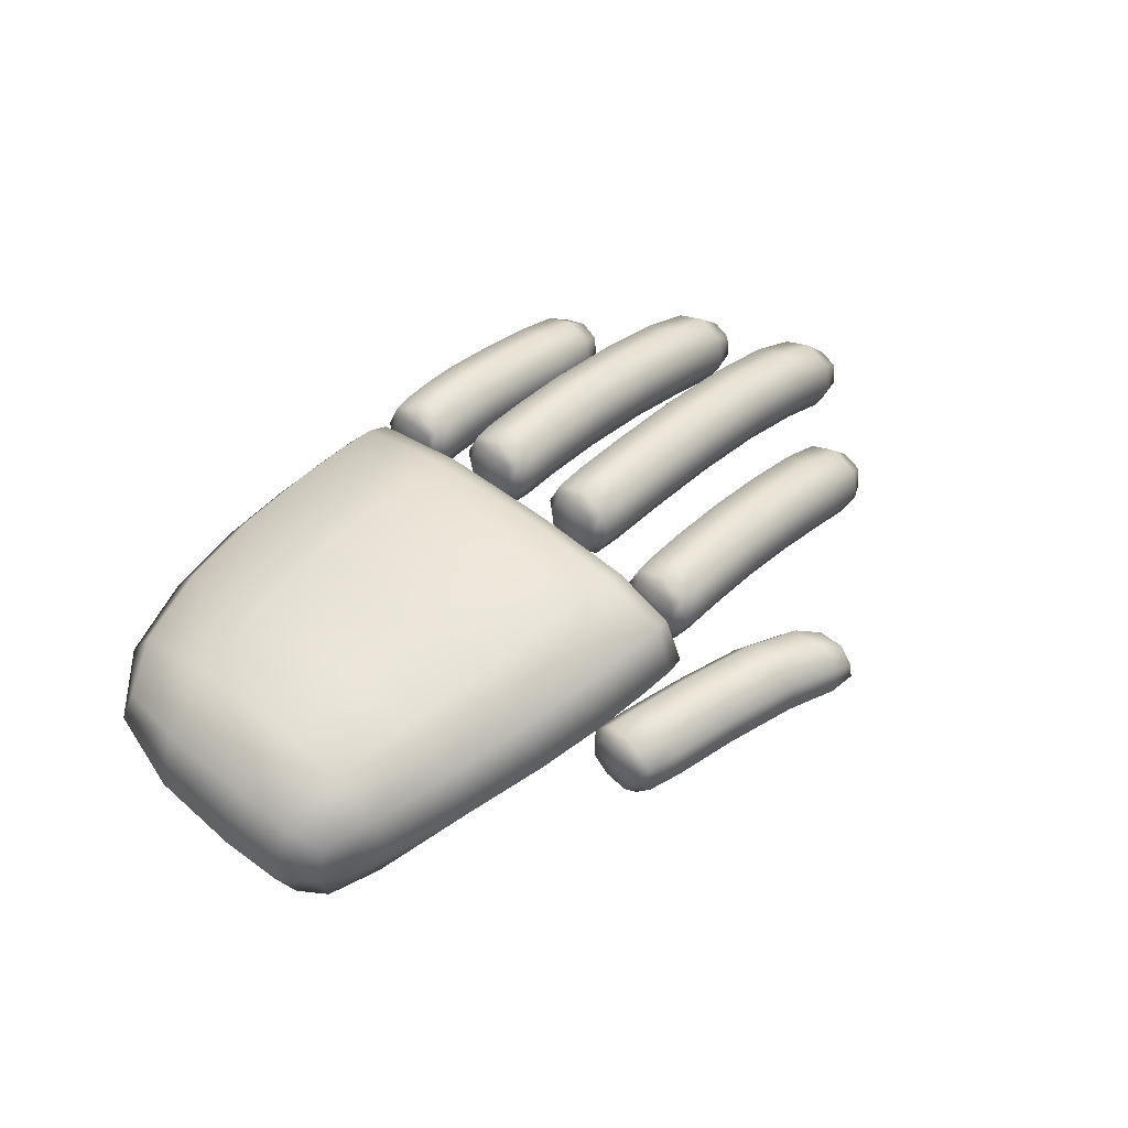
<metadata>
{"format":"obj","ext":"obj","renderer":"f3d","projection":"perspective","resolution":1024,"background":"white","views":[{"elev":52.2,"azim":-48.2,"up":"+Y"}]}
</metadata>
<code>
o Cube.008_Cube.011
v 0.227 -0.02543 -0.07466
v 0.227 0.007741 -0.0739
v 0.03414 -0.02917 -0.05904
v 0.03414 0.007995 -0.05832
v 0.227 -0.02345 0.0942
v 0.227 0.009723 0.09496
v 0.03414 -0.02859 0.06594
v 0.03414 0.01035 0.06667
v 0.2753 -0.02076 -0.09196
v 0.2798 0.006818 -0.09229
v 0.2342 -0.01493 -0.08853
v 0.2376 0.00575 -0.08878
v 0.2753 -0.02043 -0.064
v 0.2798 0.007146 -0.06432
v 0.2342 -0.01469 -0.06756
v 0.2376 0.005996 -0.0678
v 0.2992 -0.00891 -0.03854
v 0.3038 0.01867 -0.03887
v 0.237 0.000421 -0.03516
v 0.2404 0.0211 -0.0354
v 0.2992 -0.008582 -0.01058
v 0.3038 0.01899 -0.0109
v 0.237 0.000667 -0.01418
v 0.2404 0.02135 -0.01443
v 0.3245 -0.009322 0.01502
v 0.3291 0.01825 0.01469
v 0.2377 0.004084 0.01836
v 0.2412 0.02476 0.01811
v 0.3245 -0.008993 0.04298
v 0.3291 0.01858 0.04266
v 0.2377 0.00433 0.03933
v 0.2412 0.02501 0.03909
v 0.2951 -0.02216 0.06873
v 0.2997 0.005412 0.0684
v 0.2347 -0.01312 0.07212
v 0.2381 0.007561 0.07187
v 0.2951 -0.02184 0.09669
v 0.2997 0.00574 0.09637
v 0.2347 -0.01287 0.09309
v 0.2381 0.007807 0.09285
v 0.1694 -0.02751 -0.09048
v 0.1694 0.01999 -0.08644
v 0.1694 -0.02533 0.09504
v 0.1694 0.02216 0.0991
v 0.3598 -0.04026 -0.08824
v 0.366 -0.02034 -0.08847
v 0.366 -0.0201 -0.0675
v 0.3598 -0.04002 -0.06726
v 0.4085 -0.04019 -0.03468
v 0.4147 -0.02028 -0.03491
v 0.4147 -0.02003 -0.01394
v 0.4085 -0.03995 -0.01371
v 0.4341 -0.04484 0.01893
v 0.4404 -0.02492 0.0187
v 0.4404 -0.02468 0.03967
v 0.4341 -0.04459 0.03991
v 0.3849 -0.04654 0.07251
v 0.3911 -0.02662 0.07228
v 0.3911 -0.02638 0.09325
v 0.3849 -0.04629 0.09348
v 0.09661 0.01687 -0.08313
v 0.09661 -0.02717 0.08232
v 0.09661 -0.02879 -0.08644
v 0.09661 0.01921 0.08571
v 0.2435 -0.01891 -0.09198
v 0.248 0.008665 -0.09231
v 0.2435 -0.01858 -0.06402
v 0.248 0.008994 -0.06434
v 0.2504 -0.00424 -0.0386
v 0.255 0.02334 -0.03892
v 0.2504 -0.003912 -0.01063
v 0.255 0.02366 -0.01096
v 0.2566 -0.001486 0.01493
v 0.2612 0.02609 0.0146
v 0.2566 -0.001158 0.04289
v 0.2612 0.02642 0.04257
v 0.2484 -0.01784 0.06868
v 0.2529 0.009739 0.06835
v 0.2484 -0.01751 0.09664
v 0.2529 0.01007 0.09632
v 0.2163 -0.02892 -0.08943
v 0.2163 0.01791 0.1015
v 0.2163 0.0157 -0.08612
v 0.2163 -0.02672 0.0982
v 0.2528 -0.03312 0.1228
v 0.2528 -0.006089 0.13
v 0.1671 -0.0254 0.1072
v 0.1671 -0.00512 0.1125
v 0.25 -0.04023 0.1499
v 0.25 -0.01319 0.157
v 0.165 -0.03087 0.128
v 0.165 -0.01059 0.1334
v 0.2864 -0.0345 0.1418
v 0.2864 -0.01423 0.1472
v 0.2843 -0.01953 0.1674
v 0.2843 -0.03981 0.162
v 0.1879 -0.02914 0.1077
v 0.1879 -0.002099 0.1148
v 0.1851 -0.03638 0.1352
v 0.1851 -0.009339 0.1423
v 0.027 -0.04078 0.0183
v 0.027 0.02183 0.02066
v 0.2273 -0.0285 0.02163
v 0.2273 0.01521 0.02418
v 0.1694 0.03818 0.02242
v 0.1694 -0.02858 0.004811
v 0.09661 -0.03458 0.003003
v 0.09661 0.03427 0.0176
v 0.2163 0.03306 0.02397
v 0.2163 -0.03078 0.009414
v 0.329 -0.03406 -0.0918
v 0.3345 -0.006743 -0.09213
v 0.3345 -0.006416 -0.06416
v 0.329 -0.03374 -0.06384
v 0.3769 0.000327 -0.03865
v 0.3769 0.000656 -0.01069
v 0.3714 -0.02699 -0.03833
v 0.3714 -0.02666 -0.01037
v 0.3979 -0.02852 0.01524
v 0.4034 -0.001203 0.01492
v 0.4034 -0.000875 0.04289
v 0.3979 -0.02819 0.04321
v 0.3612 -0.00986 0.09655
v 0.3557 -0.03718 0.09687
v 0.3557 -0.03751 0.06891
v 0.3612 -0.01019 0.06859
v 0.225 -0.02926 -0.08585
v 0.2272 -0.0094 -0.08185
v 0.05804 0.01316 -0.07324
v 0.02945 -0.01127 -0.06362
v 0.02823 -0.03696 -0.02588
v 0.02823 0.01829 0.05155
v 0.02945 -0.009723 0.06801
v 0.05804 -0.02972 0.0736
v 0.225 0.01516 0.1004
v 0.2272 -0.007273 0.09934
v 0.2273 -0.02758 0.06935
v 0.2273 0.01324 -0.03435
v 0.2558 -0.01882 -0.09198
v 0.2776 -0.007032 -0.09737
v 0.2409 0.008246 -0.0917
v 0.2355 -0.00454 -0.09095
v 0.2334 -0.017 -0.07802
v 0.2375 0.008216 -0.07832
v 0.2355 -0.00424 -0.06538
v 0.2366 -0.01783 -0.06463
v 0.2604 0.009085 -0.06434
v 0.2776 -0.00658 -0.05892
v 0.2744 -0.02576 -0.07792
v 0.2807 0.01215 -0.07836
v 0.27 -0.00535 -0.03859
v 0.3015 0.004815 -0.04395
v 0.2445 0.02347 -0.03832
v 0.2382 0.01082 -0.03758
v 0.2361 -0.001632 -0.02464
v 0.2403 0.02358 -0.02494
v 0.2382 0.01112 -0.01201
v 0.2401 -0.002611 -0.01125
v 0.2746 0.02255 -0.01094
v 0.3015 0.005267 -0.005497
v 0.2984 -0.01392 -0.0245
v 0.3047 0.024 -0.02494
v 0.2862 -0.004248 0.01496
v 0.3268 0.004404 0.009614
v 0.2461 0.02699 0.01519
v 0.2389 0.0145 0.01594
v 0.2368 0.002039 0.02887
v 0.241 0.02725 0.02857
v 0.2389 0.0148 0.04151
v 0.2417 0.000912 0.04227
v 0.2908 0.02366 0.0426
v 0.3268 0.004856 0.04806
v 0.3237 -0.01433 0.02906
v 0.33 0.02359 0.02862
v 0.2679 -0.01894 0.06869
v 0.2974 -0.008437 0.06332
v 0.2423 0.009909 0.06895
v 0.2358 -0.002713 0.0697
v 0.2337 -0.01517 0.08263
v 0.2379 0.01004 0.08233
v 0.2358 -0.002413 0.09527
v 0.2379 -0.01617 0.09603
v 0.2725 0.008967 0.09633
v 0.2974 -0.007986 0.1018
v 0.2943 -0.02717 0.08277
v 0.3006 0.01075 0.08232
v 0.1352 -0.02763 -0.09038
v 0.1973 0.01827 -0.08619
v 0.1973 -0.02577 0.09722
v 0.1352 0.02152 0.0939
v 0.1694 0.03547 0.06969
v 0.1694 -0.03148 -0.04944
v 0.1694 -0.003291 0.1087
v 0.1694 -0.005796 -0.1047
v 0.3648 -0.03098 -0.09064
v 0.3649 -0.03069 -0.06507
v 0.3609 -0.04294 -0.07772
v 0.3688 -0.01873 -0.078
v 0.4138 -0.03152 -0.03708
v 0.4138 -0.03122 -0.01151
v 0.4098 -0.04347 -0.02415
v 0.4177 -0.01927 -0.02444
v 0.4394 -0.03647 0.01654
v 0.4394 -0.03617 0.0421
v 0.4355 -0.04842 0.02946
v 0.4434 -0.02422 0.02918
v 0.3897 -0.03751 0.07011
v 0.3897 -0.03721 0.09567
v 0.3857 -0.04947 0.08303
v 0.3936 -0.02526 0.08275
v 0.3821 -0.01874 0.09606
v 0.3268 -0.02861 0.09677
v 0.403 -0.01098 -0.03792
v 0.3408 0.01123 -0.01081
v 0.349 -0.0397 -0.09114
v 0.3066 0.000959 -0.09222
v 0.3268 -0.02894 0.06881
v 0.3559 -0.01367 -0.06467
v 0.3019 -0.02626 -0.06393
v 0.3821 -0.01905 0.06929
v 0.4218 -0.03989 0.01598
v 0.3685 0.00997 0.01479
v 0.4287 -0.01387 0.04244
v 0.3638 -0.01724 0.04308
v 0.3961 -0.03669 -0.03762
v 0.3361 -0.01631 -0.01049
v 0.1352 0.01936 -0.08643
v 0.1352 -0.02556 0.08988
v 0.05804 -0.03056 -0.07507
v 0.05804 0.01581 0.07548
v 0.09661 -0.005032 0.094
v 0.09661 -0.0354 -0.04738
v 0.09661 0.03179 0.06
v 0.09661 -0.007311 -0.1001
v 0.2366 -0.01815 -0.09139
v 0.2604 0.008756 -0.09231
v 0.2558 -0.01849 -0.06402
v 0.2409 0.00856 -0.06494
v 0.2489 0.014 -0.07838
v 0.2426 -0.02392 -0.07794
v 0.2458 -0.004732 -0.05894
v 0.2458 -0.005184 -0.09739
v 0.2401 -0.002925 -0.03802
v 0.2746 0.02223 -0.03891
v 0.27 -0.005022 -0.01062
v 0.2445 0.02378 -0.01156
v 0.2558 0.02867 -0.025
v 0.2495 -0.009246 -0.02456
v 0.2527 0.009937 -0.005552
v 0.2527 0.009486 -0.044
v 0.2417 0.000597 0.0155
v 0.2908 0.02333 0.01464
v 0.2862 -0.003919 0.04292
v 0.2461 0.02731 0.04196
v 0.262 0.03142 0.02852
v 0.2558 -0.006492 0.02897
v 0.2589 0.01269 0.04797
v 0.2589 0.01224 0.009522
v 0.2379 -0.01648 0.06926
v 0.2725 0.008639 0.06836
v 0.2679 -0.01861 0.09665
v 0.2423 0.01022 0.09572
v 0.2538 0.01507 0.08227
v 0.2475 -0.02284 0.08272
v 0.2507 -0.003659 0.1017
v 0.2507 -0.00411 0.06327
v 0.1973 -0.02797 -0.09014
v 0.1973 0.02047 0.1012
v 0.225 0.013 -0.08401
v 0.225 -0.02709 0.09856
v 0.2163 -0.008435 -0.1045
v 0.2163 0.03046 0.07177
v 0.2163 -0.03317 -0.04638
v 0.2163 -0.005902 0.1113
v 0.2189 -0.03085 0.1142
v 0.2533 -0.01827 0.1213
v 0.1719 -0.001894 0.1116
v 0.1667 -0.01461 0.1074
v 0.1654 -0.03031 0.1169
v 0.1654 -0.005586 0.1233
v 0.1642 -0.02129 0.1328
v 0.1692 -0.03475 0.1314
v 0.2161 -0.01098 0.1486
v 0.2494 -0.02804 0.1585
v 0.2514 -0.04175 0.135
v 0.2514 -0.004572 0.1448
v 0.2884 -0.02408 0.1434
v 0.2859 -0.03055 0.168
v 0.2872 -0.03967 0.1525
v 0.2872 -0.01495 0.159
v 0.2734 -0.01597 0.1652
v 0.2734 -0.04185 0.1584
v 0.2761 -0.03508 0.1326
v 0.2761 -0.009199 0.1394
v 0.1719 -0.02778 0.1049
v 0.2189 -0.003815 0.1213
v 0.2161 -0.03802 0.1415
v 0.1692 -0.008865 0.1382
v 0.1865 -0.000649 0.1299
v 0.1865 -0.03783 0.1201
v 0.1845 -0.02422 0.1439
v 0.1884 -0.01426 0.1061
v 0.02823 -0.03694 0.04992
v 0.02823 0.01654 -0.02426
v 0.2273 -0.02882 -0.0361
v 0.2273 0.01448 0.0711
v 0.1694 0.03422 -0.037
v 0.1694 -0.03022 0.05723
v 0.09661 -0.03457 0.04965
v 0.09661 0.03034 -0.03709
v 0.2163 0.0292 -0.03611
v 0.2163 -0.0319 0.0615
v 0.1973 -0.02884 0.006524
v 0.1973 0.03678 0.02374
v 0.05712 0.03398 0.0185
v 0.05712 -0.04427 0.01016
v 0.1352 -0.02936 0.002311
v 0.1352 0.0361 0.0196
v 0.225 0.02779 0.02403
v 0.225 -0.03382 0.01557
v 0.2278 -0.007975 0.02407
v 0.0163 -0.01105 0.02148
v 0.3019 -0.02658 -0.09189
v 0.3559 -0.01398 -0.09144
v 0.3066 0.001287 -0.06425
v 0.3491 -0.03938 -0.06437
v 0.3355 -0.001457 -0.0782
v 0.3279 -0.03902 -0.07776
v 0.3317 -0.02002 -0.05876
v 0.3317 -0.02047 -0.09721
v 0.3408 0.0109 -0.03878
v 0.403 -0.01066 -0.01115
v 0.3361 -0.01664 -0.03845
v 0.3961 -0.03638 -0.01085
v 0.3704 -0.03195 -0.02429
v 0.3742 -0.01294 -0.005283
v 0.3742 -0.01339 -0.04374
v 0.378 0.005614 -0.02473
v 0.3638 -0.01757 0.01512
v 0.4287 -0.01418 0.01568
v 0.3685 0.0103 0.04276
v 0.4218 -0.03958 0.04274
v 0.4044 0.004084 0.02885
v 0.3968 -0.03348 0.02929
v 0.4006 -0.01447 0.04829
v 0.4006 -0.01492 0.009841
v 0.3315 -0.001064 0.09645
v 0.3752 -0.04445 0.09636
v 0.3752 -0.04477 0.06959
v 0.3315 -0.001392 0.06848
v 0.3585 -0.02391 0.0635
v 0.3623 -0.004902 0.08251
v 0.3585 -0.02346 0.102
v 0.3547 -0.04247 0.08295
v 0.05758 -0.009555 -0.08836
v 0.01795 -0.01066 0.05072
v 0.225 -0.006834 0.1099
v 0.2277 -0.008776 -0.03517
v 0.225 -0.03377 0.0657
v 0.225 0.02471 -0.03567
v 0.2387 -0.005002 -0.09658
v 0.2345 -0.004228 -0.07817
v 0.2581 -0.004641 -0.05894
v 0.3741 -0.04952 0.08303
v 0.255 -0.02382 -0.07794
v 0.2613 0.01409 -0.07839
v 0.2423 0.01022 -0.0432
v 0.237 0.01116 -0.0248
v 0.2723 0.008827 -0.005539
v 0.3527 -0.02696 -0.09632
v 0.2691 -0.01036 -0.02454
v 0.2754 0.02756 -0.02499
v 0.2439 0.01375 0.01031
v 0.2376 0.01485 0.02872
v 0.2885 0.00993 0.04801
v 0.4045 -0.006119 -0.02459
v 0.2853 -0.009254 0.029
v 0.2916 0.02866 0.02856
v 0.24 -0.003338 0.06407
v 0.2346 -0.002366 0.08248
v 0.2702 -0.004759 0.1017
v 0.3788 -0.03163 0.1012
v 0.2671 -0.02394 0.08273
v 0.2733 0.01397 0.08229
v 0.1352 0.03267 -0.03823
v 0.1352 -0.0308 0.0532
v 0.1352 -0.003475 0.1031
v 0.1973 -0.006945 -0.1046
v 0.3689 -0.03221 -0.07784
v 0.4183 -0.03401 -0.02426
v 0.444 -0.03961 0.02936
v 0.3931 -0.03927 0.08291
v 0.3527 -0.02653 -0.05949
v 0.3836 -0.01416 0.08262
v 0.3479 -0.04443 -0.0777
v 0.4254 -0.02725 0.0108
v 0.4254 -0.02682 0.04763
v 0.3574 -0.009063 -0.07811
v 0.4207 -0.04471 0.02942
v 0.4302 -0.009351 0.029
v 0.3997 -0.02402 -0.0428
v 0.3997 -0.02358 -0.005967
v 0.395 -0.04148 -0.02418
v 0.3788 -0.03206 0.06441
v 0.05758 -0.007557 0.08184
v 0.05735 -0.04129 0.04906
v 0.05735 0.02812 -0.03123
v 0.1352 -0.005909 -0.1042
v 0.2417 0.01337 -0.07838
v 0.2357 -0.02295 -0.07795
v 0.2387 -0.00457 -0.05975
v 0.2581 -0.005093 -0.09739
v 0.2453 0.0286 -0.025
v 0.2393 -0.007722 -0.02457
v 0.2423 0.01065 -0.006369
v 0.2723 0.008376 -0.04399
v 0.2469 0.03212 0.02852
v 0.2408 -0.004199 0.02894
v 0.2439 0.01418 0.04715
v 0.2885 0.009478 0.009554
v 0.2431 0.01504 0.08228
v 0.237 -0.02128 0.0827
v 0.24 -0.002906 0.1009
v 0.2702 -0.00521 0.06328
v 0.225 -0.009316 -0.1015
v 0.1973 0.0326 -0.03626
v 0.1973 -0.03045 0.05931
v 0.1973 -0.004415 0.1108
v 0.275 -0.04336 0.1443
v 0.1723 -0.01352 0.1032
v 0.1642 -0.01784 0.1197
v 0.2155 -0.02585 0.1501
v 0.2731 -0.03021 0.1668
v 0.2175 -0.03951 0.1265
v 0.2175 -0.00233 0.1363
v 0.291 -0.02793 0.1581
v 0.275 -0.007749 0.1537
v 0.2768 -0.02089 0.1313
v 0.1705 -0.000508 0.1262
v 0.1705 -0.03612 0.1168
v 0.1686 -0.02311 0.1397
v 0.2194 -0.01599 0.1126
v 0.1973 -0.03172 -0.04843
v 0.1973 0.03387 0.07148
v 0.05735 0.02997 0.05493
v 0.05735 -0.04146 -0.03707
v 0.1352 -0.03198 -0.05044
v 0.1352 0.03392 0.06547
v 0.225 0.02597 0.07161
v 0.225 -0.03503 -0.04157
v 0.2277 -0.007524 0.0715
v 0.01795 -0.01153 -0.02264
v 0.3075 0.006288 -0.0783
v 0.3011 -0.03159 -0.07785
v 0.3043 -0.01242 -0.05885
v 0.3043 -0.01287 -0.0973
v 0.3352 -0.02164 -0.02441
v 0.3385 -0.002482 -0.005406
v 0.3385 -0.002933 -0.04386
v 0.3417 0.01623 -0.02485
v 0.3694 0.0153 0.02871
v 0.363 -0.02257 0.02916
v 0.3662 -0.003411 0.04816
v 0.3662 -0.003863 0.009711
v 0.3292 -0.01523 0.0634
v 0.3324 0.003936 0.08241
v 0.3292 -0.01477 0.1019
v 0.326 -0.03394 0.08285
f 63 229 355 234
f 229 3 130 355
f 355 130 4 129
f 234 355 129 61
f 101 303 356 322
f 303 7 133 356
f 356 133 8 132
f 322 356 132 102
f 84 270 357 274
f 270 5 136 357
f 357 136 6 135
f 274 357 135 82
f 103 305 358 321
f 305 1 128 358
f 358 128 2 138
f 321 358 138 104
f 110 320 359 312
f 320 103 137 359
f 359 137 5 270
f 312 359 270 84
f 109 319 360 311
f 319 104 138 360
f 360 138 2 269
f 311 360 269 83
f 65 235 361 242
f 235 11 142 361
f 361 142 12 141
f 242 361 141 66
f 11 143 362 142
f 143 15 145 362
f 362 145 16 144
f 142 362 144 12
f 67 237 363 241
f 237 13 148 363
f 363 148 14 147
f 241 363 147 68
f 125 349 364 354
f 349 57 209 364
f 364 209 60 348
f 354 364 348 124
f 65 139 365 240
f 139 9 149 365
f 365 149 13 237
f 240 365 237 67
f 68 147 366 239
f 147 14 150 366
f 366 150 10 236
f 239 366 236 66
f 69 243 367 250
f 243 19 154 367
f 367 154 20 153
f 250 367 153 70
f 19 155 368 154
f 155 23 157 368
f 368 157 24 156
f 154 368 156 20
f 71 245 369 249
f 245 21 160 369
f 369 160 22 159
f 249 369 159 72
f 112 324 370 330
f 324 46 195 370
f 370 195 45 215
f 330 370 215 111
f 69 151 371 248
f 151 17 161 371
f 371 161 21 245
f 248 371 245 71
f 72 159 372 247
f 159 22 162 372
f 372 162 18 244
f 247 372 244 70
f 73 251 373 258
f 251 27 166 373
f 373 166 28 165
f 258 373 165 74
f 27 167 374 166
f 167 31 169 374
f 374 169 32 168
f 166 374 168 28
f 75 253 375 257
f 253 29 172 375
f 375 172 30 171
f 257 375 171 76
f 116 332 376 338
f 332 51 202 376
f 376 202 50 213
f 338 376 213 115
f 73 163 377 256
f 163 25 173 377
f 377 173 29 253
f 256 377 253 75
f 76 171 378 255
f 171 30 174 378
f 378 174 26 252
f 255 378 252 74
f 77 259 379 266
f 259 35 178 379
f 379 178 36 177
f 266 379 177 78
f 35 179 380 178
f 179 39 181 380
f 380 181 40 180
f 178 380 180 36
f 79 261 381 265
f 261 37 184 381
f 381 184 38 183
f 265 381 183 80
f 124 348 382 353
f 348 60 208 382
f 382 208 59 211
f 353 382 211 123
f 77 175 383 264
f 175 33 185 383
f 383 185 37 261
f 264 383 261 79
f 80 183 384 263
f 183 38 186 384
f 384 186 34 260
f 263 384 260 78
f 108 318 385 310
f 318 105 307 385
f 385 307 42 227
f 310 385 227 61
f 107 317 386 309
f 317 106 308 386
f 386 308 43 228
f 309 386 228 62
f 62 228 387 231
f 228 43 193 387
f 387 193 44 190
f 231 387 190 64
f 81 267 388 271
f 267 41 194 388
f 388 194 42 188
f 271 388 188 83
f 48 197 389 196
f 197 45 195 389
f 389 195 46 198
f 196 389 198 47
f 52 201 390 200
f 201 49 199 390
f 390 199 50 202
f 200 390 202 51
f 56 205 391 204
f 205 53 203 391
f 391 203 54 206
f 204 391 206 55
f 60 209 392 208
f 209 57 207 392
f 392 207 58 210
f 208 392 210 59
f 114 326 393 329
f 326 48 196 393
f 393 196 47 218
f 329 393 218 113
f 123 211 394 352
f 211 59 210 394
f 394 210 58 220
f 352 394 220 126
f 111 215 395 328
f 215 45 197 395
f 395 197 48 326
f 328 395 326 114
f 120 340 396 346
f 340 54 203 396
f 396 203 53 221
f 346 396 221 119
f 122 342 397 345
f 342 56 204 397
f 397 204 55 223
f 345 397 223 121
f 113 218 398 327
f 218 47 198 398
f 398 198 46 324
f 327 398 324 112
f 119 221 399 344
f 221 53 205 399
f 399 205 56 342
f 344 399 342 122
f 121 223 400 343
f 223 55 206 400
f 400 206 54 340
f 343 400 340 120
f 115 213 401 337
f 213 50 199 401
f 401 199 49 225
f 337 401 225 117
f 118 334 402 336
f 334 52 200 402
f 402 200 51 332
f 336 402 332 116
f 117 225 403 335
f 225 49 201 403
f 403 201 52 334
f 335 403 334 118
f 126 220 404 351
f 220 58 207 404
f 404 207 57 349
f 351 404 349 125
f 7 134 405 133
f 134 62 231 405
f 405 231 64 230
f 133 405 230 8
f 101 316 406 303
f 316 107 309 406
f 406 309 62 134
f 303 406 134 7
f 102 315 407 304
f 315 108 310 407
f 407 310 61 129
f 304 407 129 4
f 41 187 408 194
f 187 63 234 408
f 408 234 61 227
f 194 408 227 42
f 16 238 409 144
f 238 68 239 409
f 409 239 66 141
f 144 409 141 12
f 11 235 410 143
f 235 65 240 410
f 410 240 67 146
f 143 410 146 15
f 15 146 411 145
f 146 67 241 411
f 411 241 68 238
f 145 411 238 16
f 9 139 412 140
f 139 65 242 412
f 412 242 66 236
f 140 412 236 10
f 24 246 413 156
f 246 72 247 413
f 413 247 70 153
f 156 413 153 20
f 19 243 414 155
f 243 69 248 414
f 414 248 71 158
f 155 414 158 23
f 23 158 415 157
f 158 71 249 415
f 415 249 72 246
f 157 415 246 24
f 17 151 416 152
f 151 69 250 416
f 416 250 70 244
f 152 416 244 18
f 32 254 417 168
f 254 76 255 417
f 417 255 74 165
f 168 417 165 28
f 27 251 418 167
f 251 73 256 418
f 418 256 75 170
f 167 418 170 31
f 31 170 419 169
f 170 75 257 419
f 419 257 76 254
f 169 419 254 32
f 25 163 420 164
f 163 73 258 420
f 420 258 74 252
f 164 420 252 26
f 40 262 421 180
f 262 80 263 421
f 421 263 78 177
f 180 421 177 36
f 35 259 422 179
f 259 77 264 422
f 422 264 79 182
f 179 422 182 39
f 39 182 423 181
f 182 79 265 423
f 423 265 80 262
f 181 423 262 40
f 33 175 424 176
f 175 77 266 424
f 424 266 78 260
f 176 424 260 34
f 1 127 425 128
f 127 81 271 425
f 425 271 83 269
f 128 425 269 2
f 105 314 426 307
f 314 109 311 426
f 426 311 83 188
f 307 426 188 42
f 106 313 427 308
f 313 110 312 427
f 427 312 84 189
f 308 427 189 43
f 43 189 428 193
f 189 84 274 428
f 428 274 82 268
f 193 428 268 44
f 85 293 429 285
f 293 93 289 429
f 429 289 96 292
f 285 429 292 89
f 97 295 430 302
f 295 87 278 430
f 430 278 88 277
f 302 430 277 98
f 87 279 431 278
f 279 91 281 431
f 431 281 92 280
f 278 431 280 88
f 99 297 432 301
f 297 89 284 432
f 432 284 90 283
f 301 432 283 100
f 89 292 433 284
f 292 96 288 433
f 433 288 95 291
f 284 433 291 90
f 97 275 434 300
f 275 85 285 434
f 434 285 89 297
f 300 434 297 99
f 100 283 435 299
f 283 90 286 435
f 435 286 86 296
f 299 435 296 98
f 96 289 436 288
f 289 93 287 436
f 436 287 94 290
f 288 436 290 95
f 90 291 437 286
f 291 95 290 437
f 437 290 94 294
f 286 437 294 86
f 86 294 438 276
f 294 94 287 438
f 438 287 93 293
f 276 438 293 85
f 92 298 439 280
f 298 100 299 439
f 439 299 98 277
f 280 439 277 88
f 87 295 440 279
f 295 97 300 440
f 440 300 99 282
f 279 440 282 91
f 91 282 441 281
f 282 99 301 441
f 441 301 100 298
f 281 441 298 92
f 85 275 442 276
f 275 97 302 442
f 442 302 98 296
f 276 442 296 86
f 41 267 443 192
f 267 81 273 443
f 443 273 110 313
f 192 443 313 106
f 44 268 444 191
f 268 82 272 444
f 444 272 109 314
f 191 444 314 105
f 8 230 445 132
f 230 64 233 445
f 445 233 108 315
f 132 445 315 102
f 3 229 446 131
f 229 63 232 446
f 446 232 107 316
f 131 446 316 101
f 63 187 447 232
f 187 41 192 447
f 447 192 106 317
f 232 447 317 107
f 64 190 448 233
f 190 44 191 448
f 448 191 105 318
f 233 448 318 108
f 82 135 449 272
f 135 6 306 449
f 449 306 104 319
f 272 449 319 109
f 81 127 450 273
f 127 1 305 450
f 450 305 103 320
f 273 450 320 110
f 5 137 451 136
f 137 103 321 451
f 451 321 104 306
f 136 451 306 6
f 3 131 452 130
f 131 101 322 452
f 452 322 102 304
f 130 452 304 4
f 14 325 453 150
f 325 113 327 453
f 453 327 112 216
f 150 453 216 10
f 9 323 454 149
f 323 111 328 454
f 454 328 114 219
f 149 454 219 13
f 13 219 455 148
f 219 114 329 455
f 455 329 113 325
f 148 455 325 14
f 10 216 456 140
f 216 112 330 456
f 456 330 111 323
f 140 456 323 9
f 17 333 457 161
f 333 117 335 457
f 457 335 118 226
f 161 457 226 21
f 21 226 458 160
f 226 118 336 458
f 458 336 116 214
f 160 458 214 22
f 18 331 459 152
f 331 115 337 459
f 459 337 117 333
f 152 459 333 17
f 22 214 460 162
f 214 116 338 460
f 460 338 115 331
f 162 460 331 18
f 30 341 461 174
f 341 121 343 461
f 461 343 120 222
f 174 461 222 26
f 25 339 462 173
f 339 119 344 462
f 462 344 122 224
f 173 462 224 29
f 29 224 463 172
f 224 122 345 463
f 463 345 121 341
f 172 463 341 30
f 26 222 464 164
f 222 120 346 464
f 464 346 119 339
f 164 464 339 25
f 34 350 465 176
f 350 126 351 465
f 465 351 125 217
f 176 465 217 33
f 38 347 466 186
f 347 123 352 466
f 466 352 126 350
f 186 466 350 34
f 37 212 467 184
f 212 124 353 467
f 467 353 123 347
f 184 467 347 38
f 33 217 468 185
f 217 125 354 468
f 468 354 124 212
f 185 468 212 37

</code>
